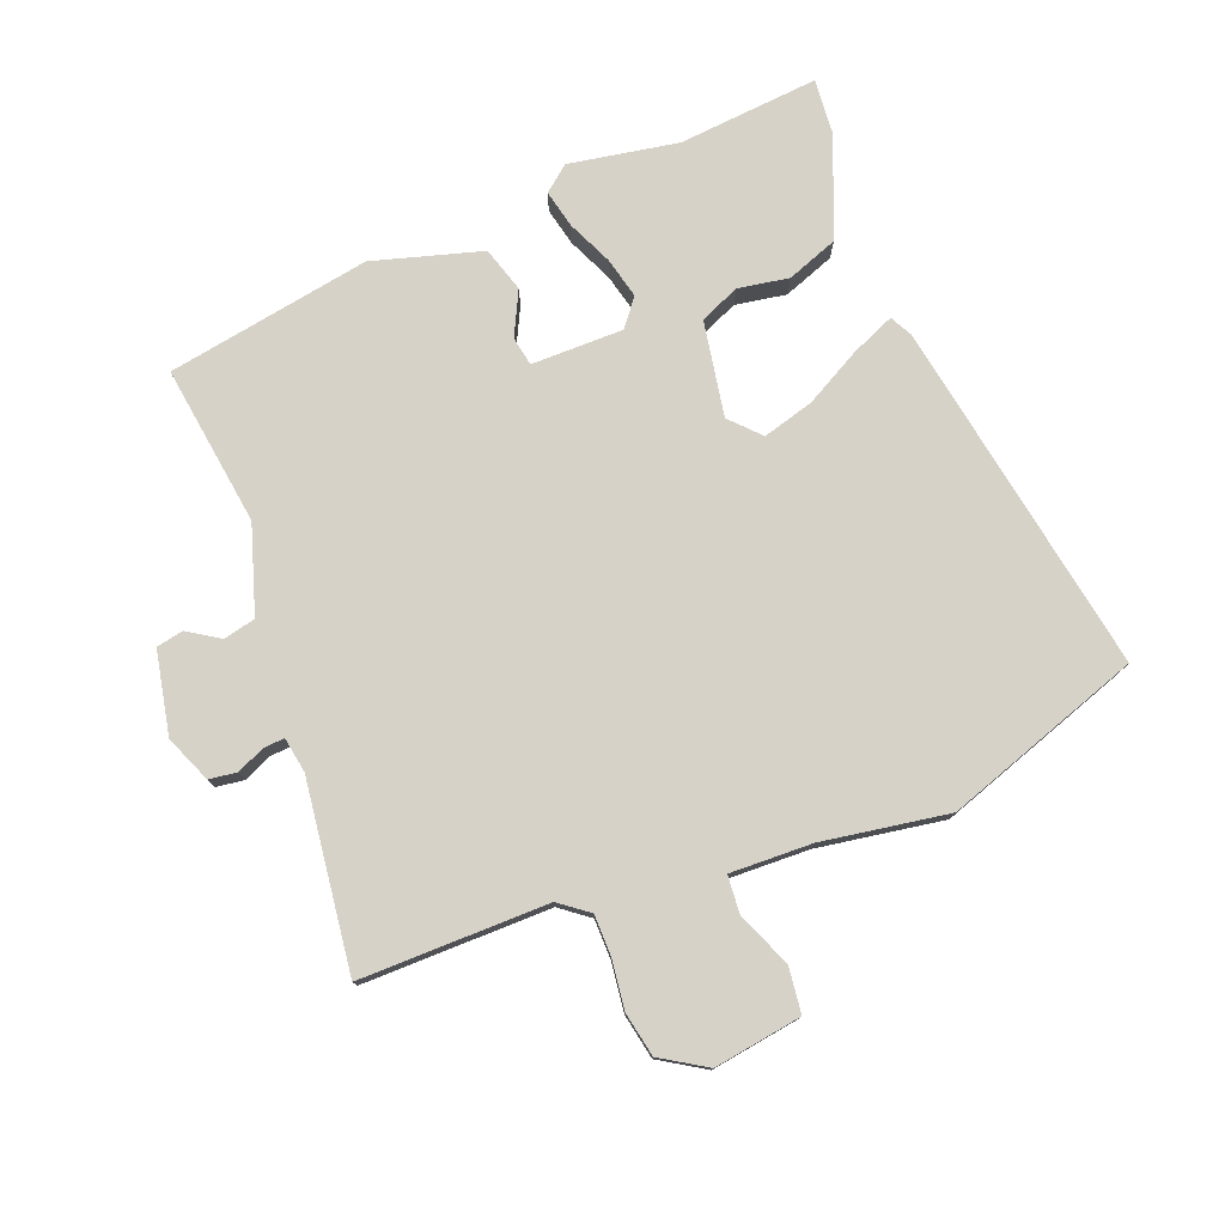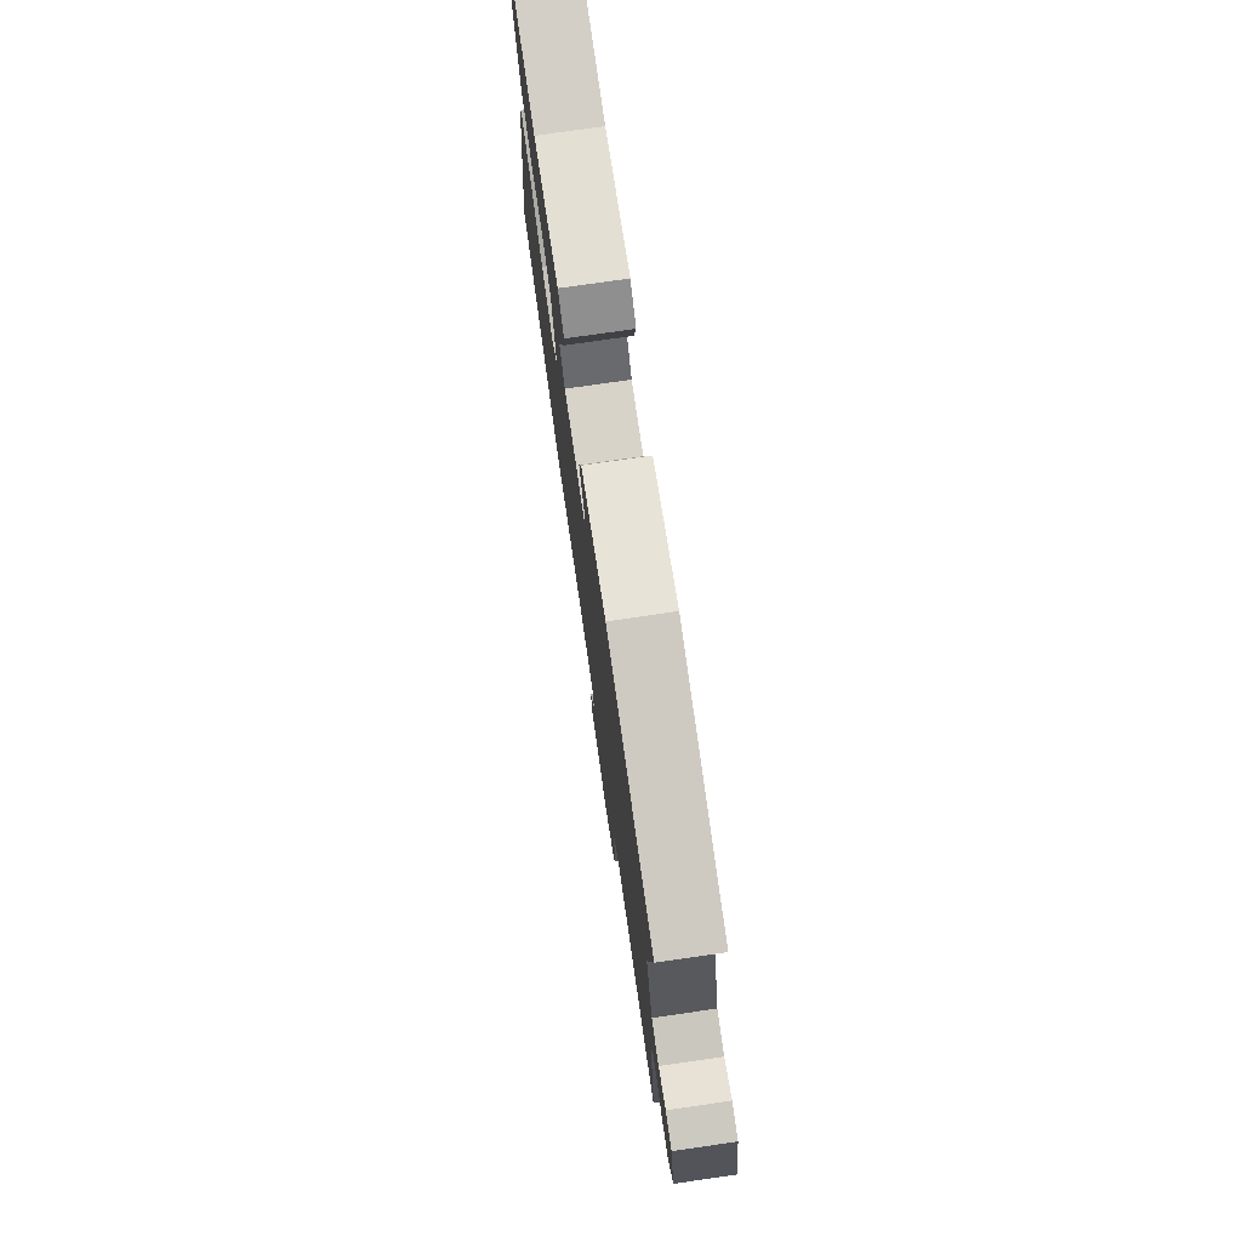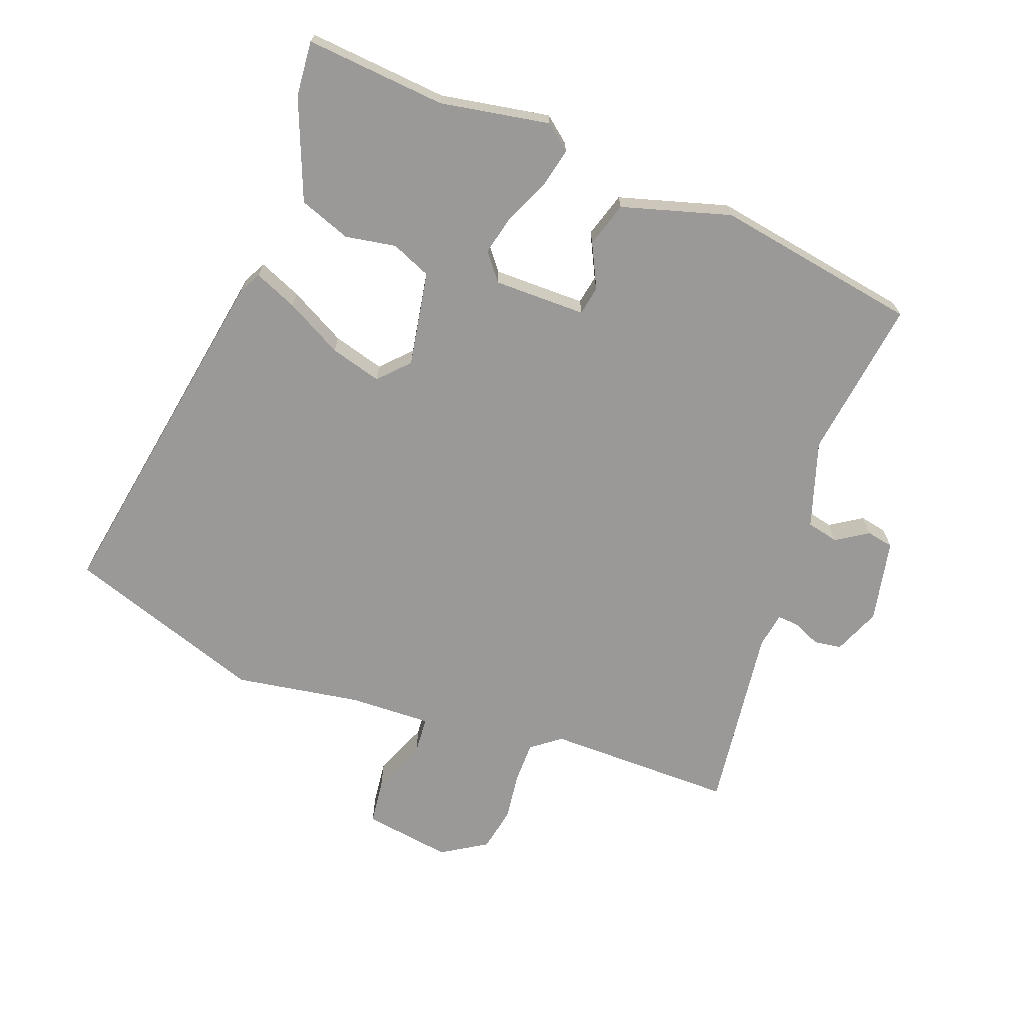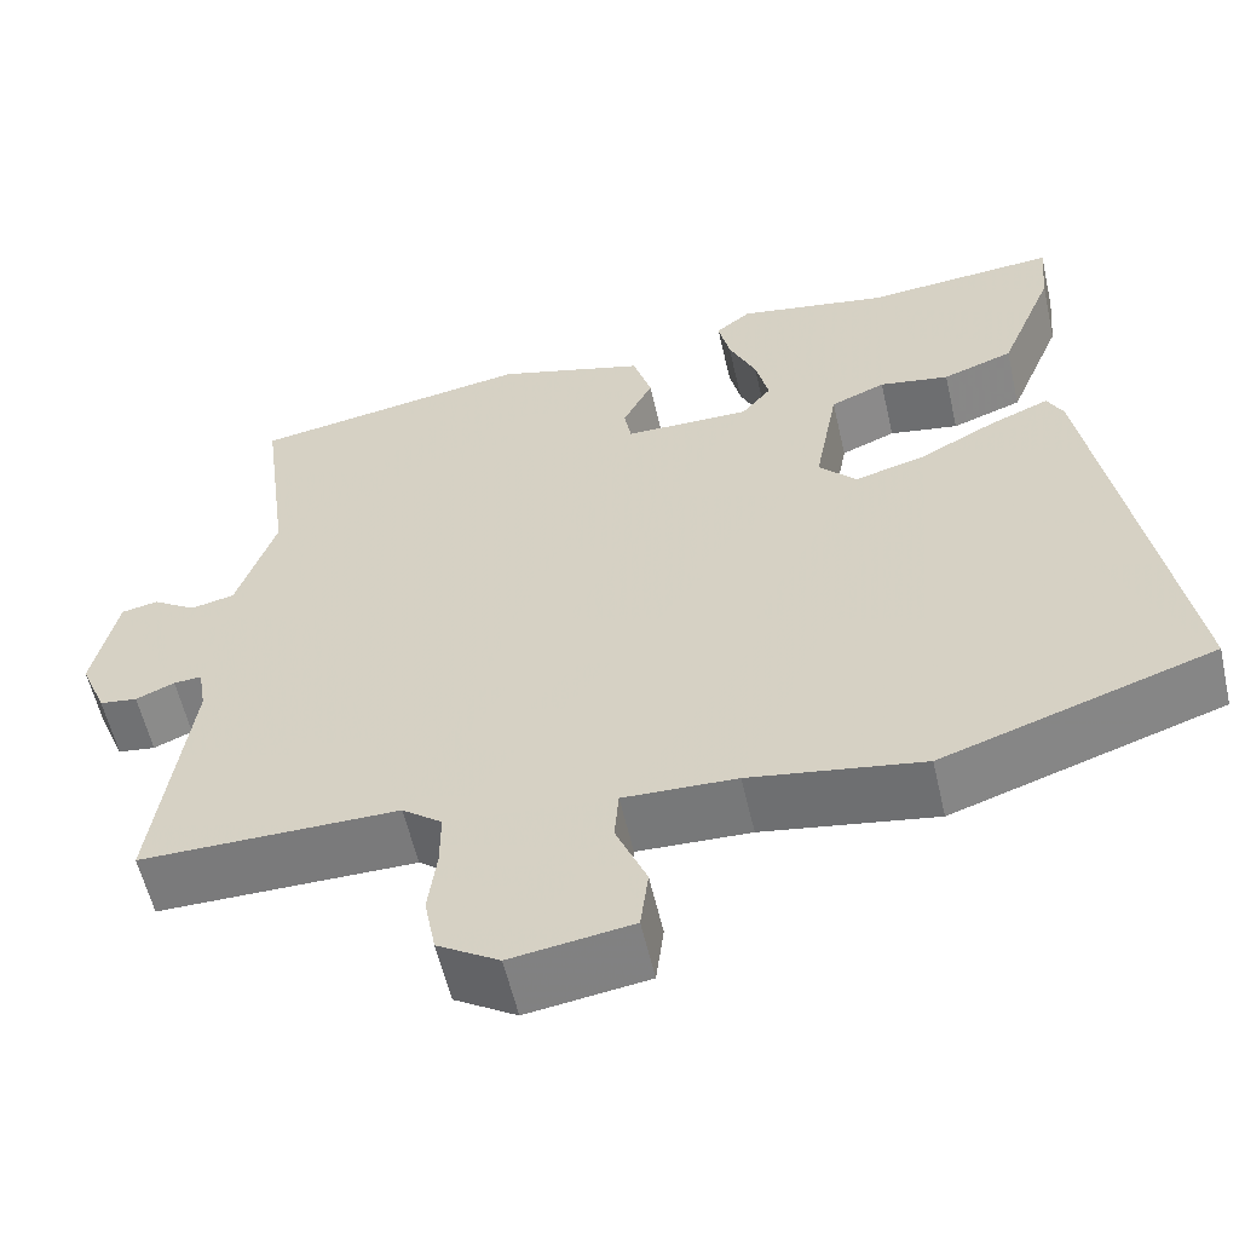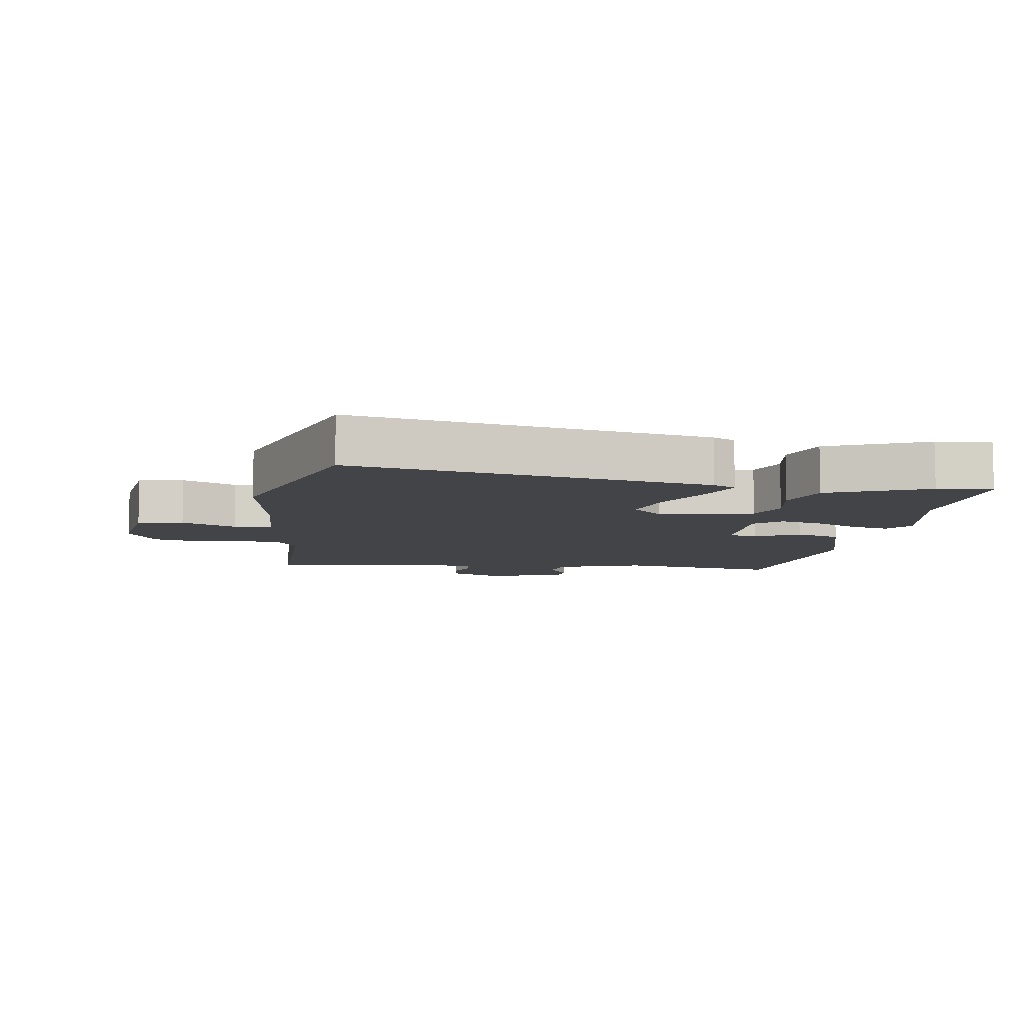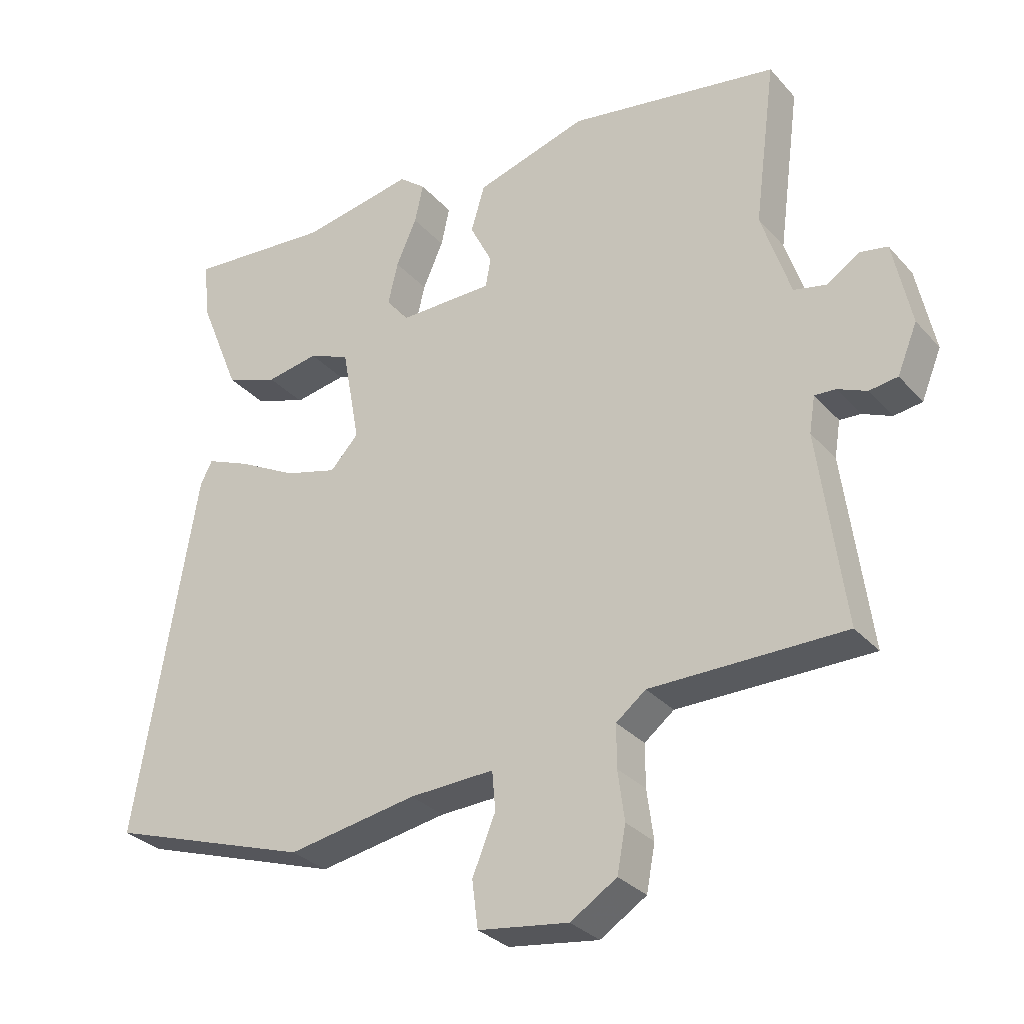
<metadata>
{"format":"obj","ext":"obj","renderer":"f3d","projection":"perspective","resolution":1024,"background":"white","views":[{"elev":77.4,"azim":158.3,"up":"+Y"},{"elev":76.6,"azim":81.8,"up":"+Z"},{"elev":-69.0,"azim":-20.8,"up":"+Y"},{"elev":-58.1,"azim":-167.1,"up":"+Z"},{"elev":-8.3,"azim":-98.6,"up":"+Y"},{"elev":-30.8,"azim":33.7,"up":"+Z"}]}
</metadata>
<code>
v -0.538 0.07 0.503
v -0.319 0.07 0.485
v -0.149 0.07 0.516
v -0.109 0.07 0.484
v -0.122 0.07 0.425
v -0.153 0.07 0.355
v -0.168 0.07 0.291
v -0.134 0.07 0.249
v 0.009 0.07 0.25
v 0.017 0.07 0.295
v -0.017 0.07 0.363
v 0.004 0.07 0.433
v 0.173 0.07 0.483
v 0.491 0.07 0.43
v 0.458 0.07 0.18
v 0.502 0.07 0.045
v 0.552 0.07 0.034
v 0.601 0.07 0.066
v 0.643 0.07 0.058
v 0.67 0.07 -0.071
v 0.64 0.07 -0.144
v 0.597 0.07 -0.15
v 0.553 0.07 -0.131
v 0.521 0.07 -0.129
v 0.512 0.07 -0.184
v 0.551 0.07 -0.477
v 0.258 0.07 -0.477
v 0.213 0.07 -0.512
v 0.213 0.07 -0.576
v 0.223 0.07 -0.651
v 0.21 0.07 -0.72
v 0.14 0.07 -0.764
v 0.003 0.07 -0.744
v -0.006 0.07 -0.673
v 0.029 0.07 -0.588
v 0.024 0.07 -0.529
v -0.104 0.07 -0.534
v -0.3 0.07 -0.567
v -0.607 0.07 -0.464
v -0.515 0.07 0.089
v -0.497 0.07 0.124
v -0.43 0.07 0.096
v -0.342 0.07 0.049
v -0.262 0.07 0.027
v -0.219 0.07 0.073
v -0.246 0.07 0.221
v -0.308 0.07 0.247
v -0.387 0.07 0.233
v -0.467 0.07 0.262
v -0.53 0.07 0.417
v -0.538 0 0.503
v -0.319 0 0.485
v -0.149 0 0.516
v -0.109 0 0.484
v -0.122 0 0.425
v -0.153 0 0.355
v -0.168 0 0.291
v -0.134 0 0.249
v 0.009 0 0.25
v 0.017 0 0.295
v -0.017 0 0.363
v 0.004 0 0.433
v 0.173 0 0.483
v 0.491 0 0.43
v 0.458 0 0.18
v 0.502 0 0.045
v 0.552 0 0.034
v 0.601 0 0.066
v 0.643 0 0.058
v 0.67 0 -0.071
v 0.64 0 -0.144
v 0.597 0 -0.15
v 0.553 0 -0.131
v 0.521 0 -0.129
v 0.512 0 -0.184
v 0.551 0 -0.477
v 0.258 0 -0.477
v 0.213 0 -0.512
v 0.213 0 -0.576
v 0.223 0 -0.651
v 0.21 0 -0.72
v 0.14 0 -0.764
v 0.003 0 -0.744
v -0.006 0 -0.673
v 0.029 0 -0.588
v 0.024 0 -0.529
v -0.104 0 -0.534
v -0.3 0 -0.567
v -0.607 0 -0.464
v -0.515 0 0.089
v -0.497 0 0.124
v -0.43 0 0.096
v -0.342 0 0.049
v -0.262 0 0.027
v -0.219 0 0.073
v -0.246 0 0.221
v -0.308 0 0.247
v -0.387 0 0.233
v -0.467 0 0.262
v -0.53 0 0.417
f 50 1 2
f 49 50 2
f 48 49 2
f 47 48 2
f 4 5 6
f 3 4 6
f 2 3 6
f 47 2 6
f 46 47 6
f 45 46 6
f 41 42 43
f 40 41 43
f 39 40 43
f 38 39 43
f 37 38 43
f 36 37 43 44
f 33 34 35
f 32 33 35
f 31 32 35
f 30 31 35
f 29 30 35
f 28 29 35 36
f 36 44 45
f 28 36 45
f 27 28 45
f 21 22 23
f 20 21 23
f 19 20 23
f 18 19 23
f 17 18 23
f 16 17 23 24
f 15 16 24 25
f 13 14 15
f 12 13 15
f 11 12 15
f 10 11 15
f 25 26 27
f 15 25 27
f 10 15 27
f 9 10 27
f 8 9 27 45
f 7 8 45
f 45 7 6
f 52 51 100
f 52 100 99
f 52 99 98
f 52 98 97
f 56 55 54
f 56 54 53
f 56 53 52
f 56 52 97
f 56 97 96
f 56 96 95
f 93 92 91
f 93 91 90
f 93 90 89
f 93 89 88
f 93 88 87
f 94 93 87 86
f 85 84 83
f 85 83 82
f 85 82 81
f 85 81 80
f 85 80 79
f 86 85 79 78
f 95 94 86
f 95 86 78
f 95 78 77
f 73 72 71
f 73 71 70
f 73 70 69
f 73 69 68
f 73 68 67
f 74 73 67 66
f 75 74 66 65
f 65 64 63
f 65 63 62
f 65 62 61
f 65 61 60
f 77 76 75
f 77 75 65
f 77 65 60
f 77 60 59
f 95 77 59 58
f 95 58 57
f 56 57 95
f 1 51 52 2
f 2 52 53 3
f 3 53 54 4
f 4 54 55 5
f 5 55 56 6
f 6 56 57 7
f 7 57 58 8
f 8 58 59 9
f 9 59 60 10
f 10 60 61 11
f 11 61 62 12
f 12 62 63 13
f 13 63 64 14
f 14 64 65 15
f 15 65 66 16
f 16 66 67 17
f 17 67 68 18
f 18 68 69 19
f 19 69 70 20
f 20 70 71 21
f 21 71 72 22
f 22 72 73 23
f 23 73 74 24
f 24 74 75 25
f 25 75 76 26
f 26 76 77 27
f 27 77 78 28
f 28 78 79 29
f 29 79 80 30
f 30 80 81 31
f 31 81 82 32
f 32 82 83 33
f 33 83 84 34
f 34 84 85 35
f 35 85 86 36
f 36 86 87 37
f 37 87 88 38
f 38 88 89 39
f 39 89 90 40
f 40 90 91 41
f 41 91 92 42
f 42 92 93 43
f 43 93 94 44
f 44 94 95 45
f 45 95 96 46
f 46 96 97 47
f 47 97 98 48
f 48 98 99 49
f 49 99 100 50
f 50 100 51 1

</code>
